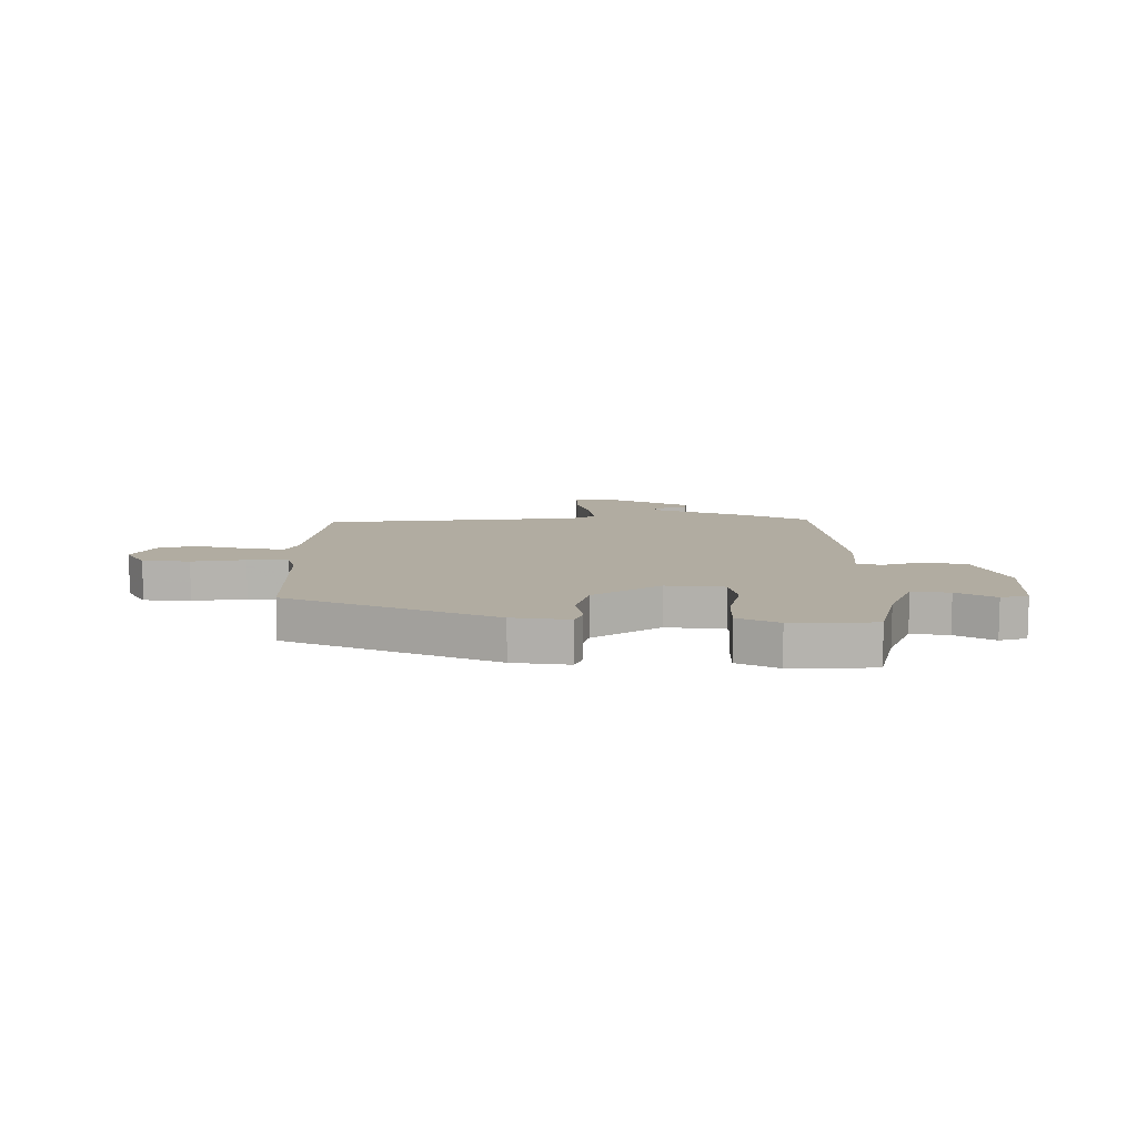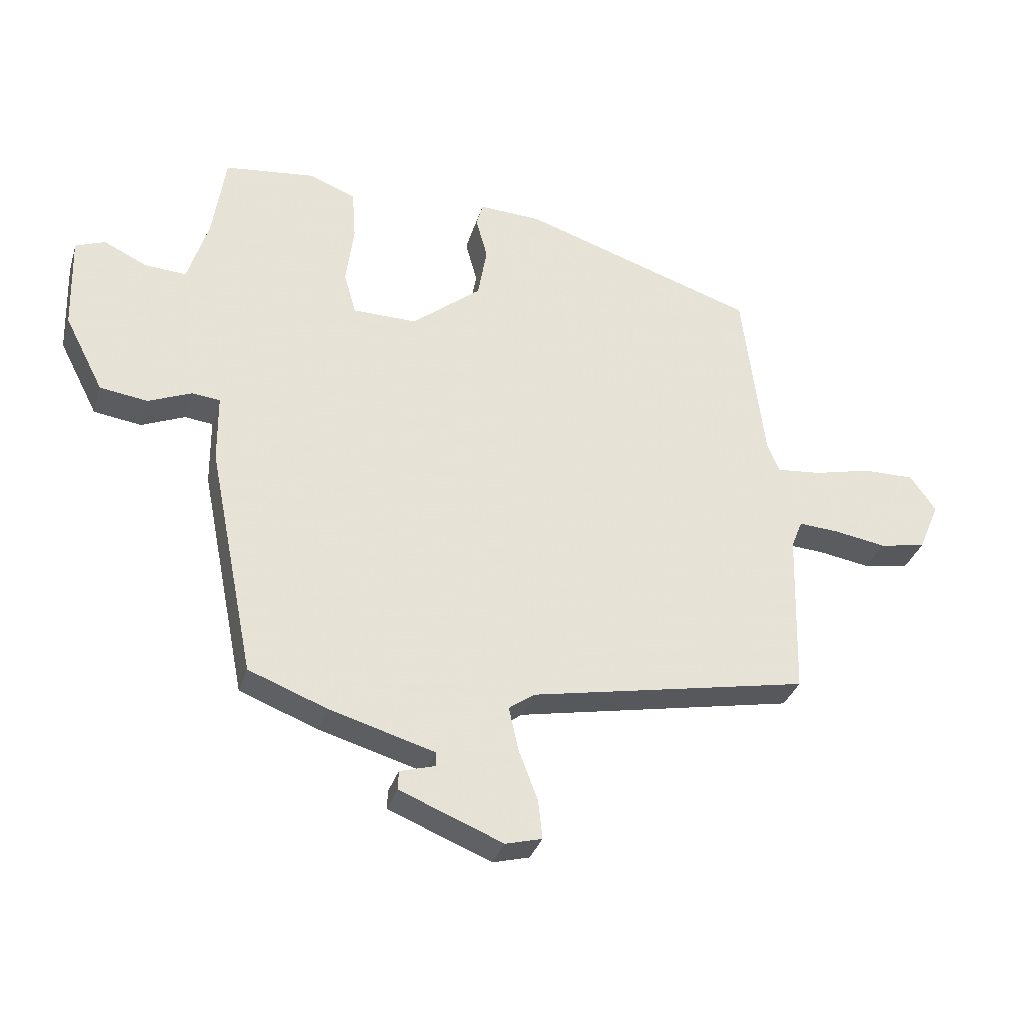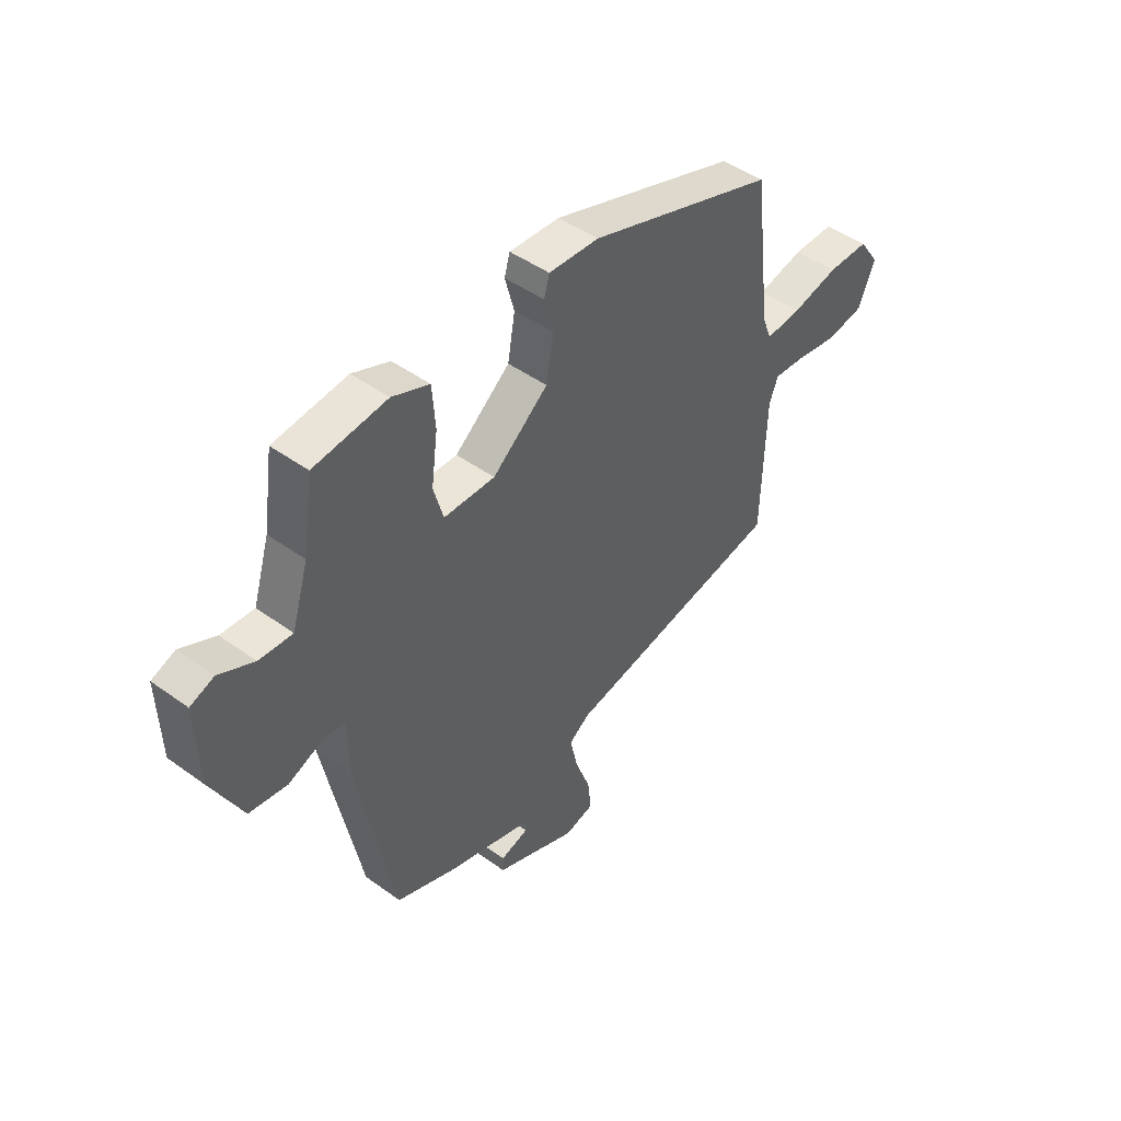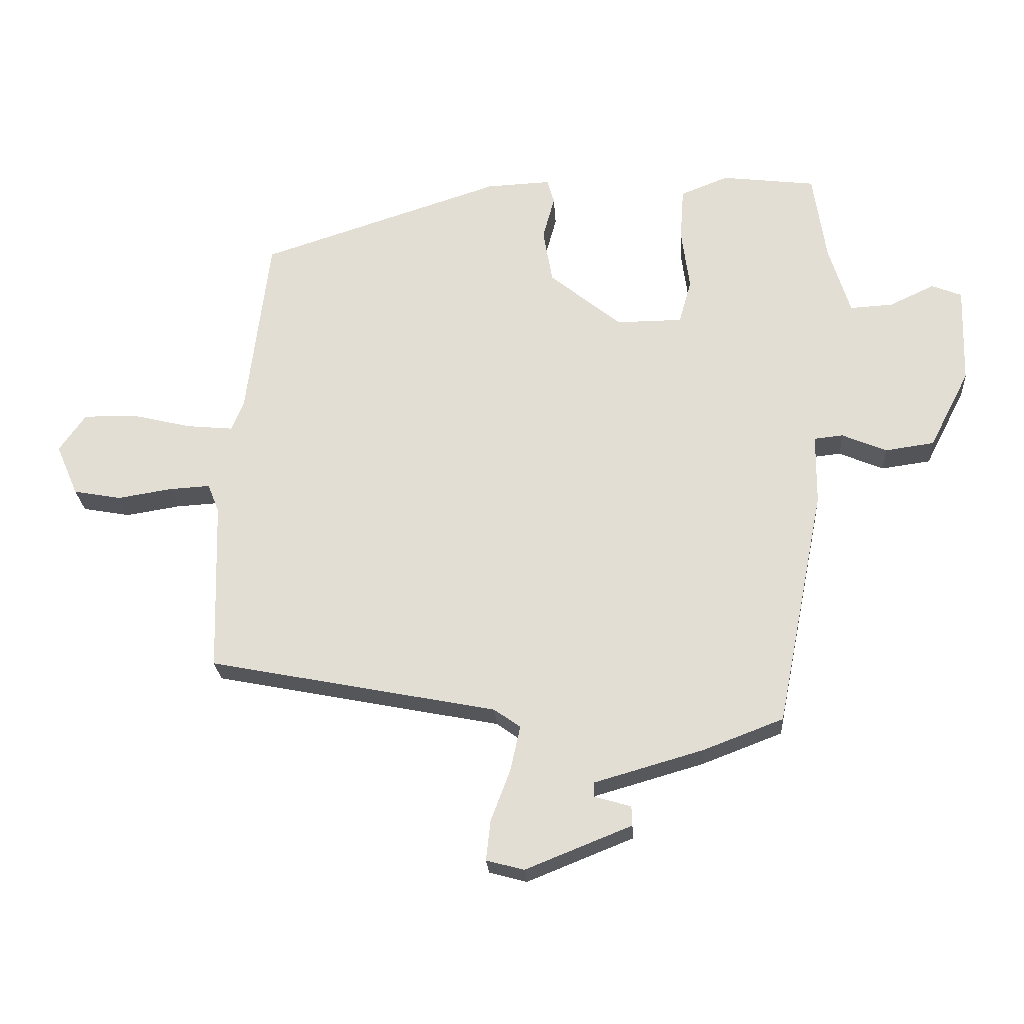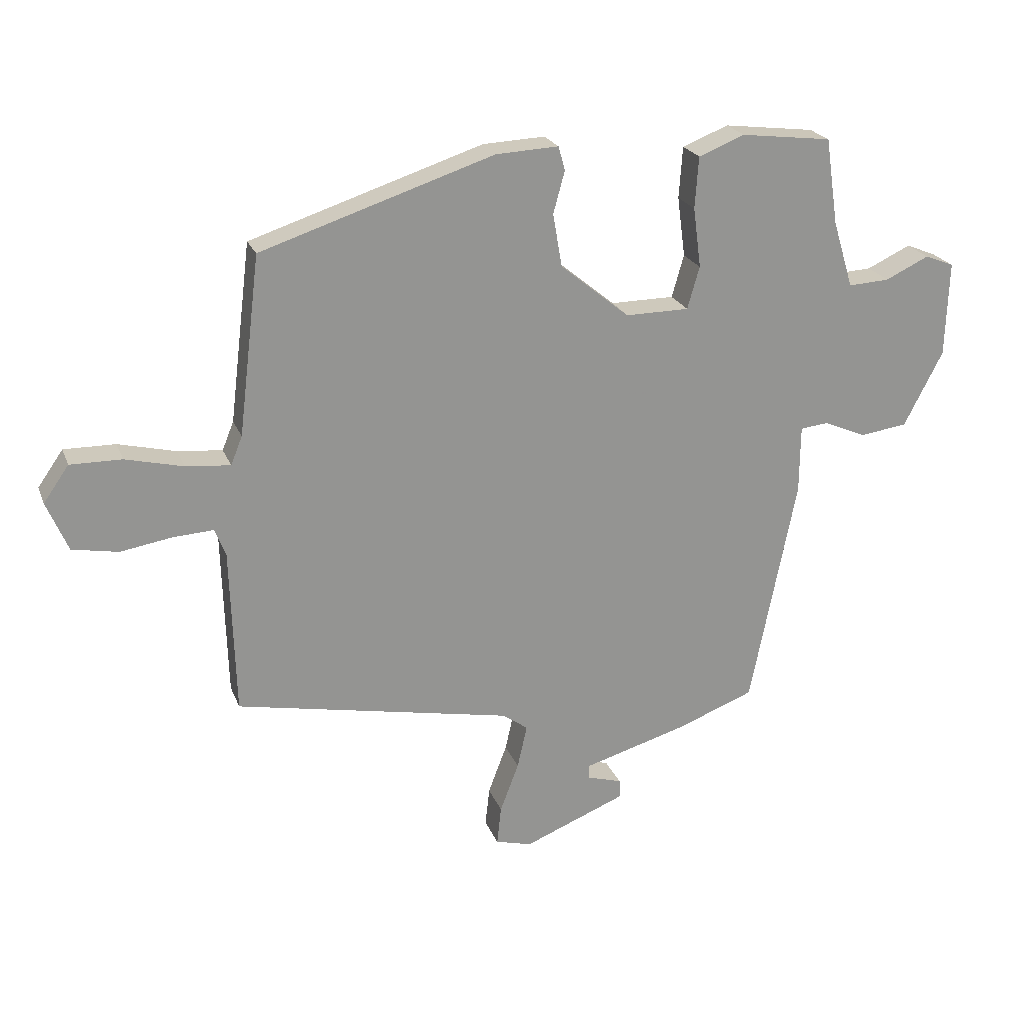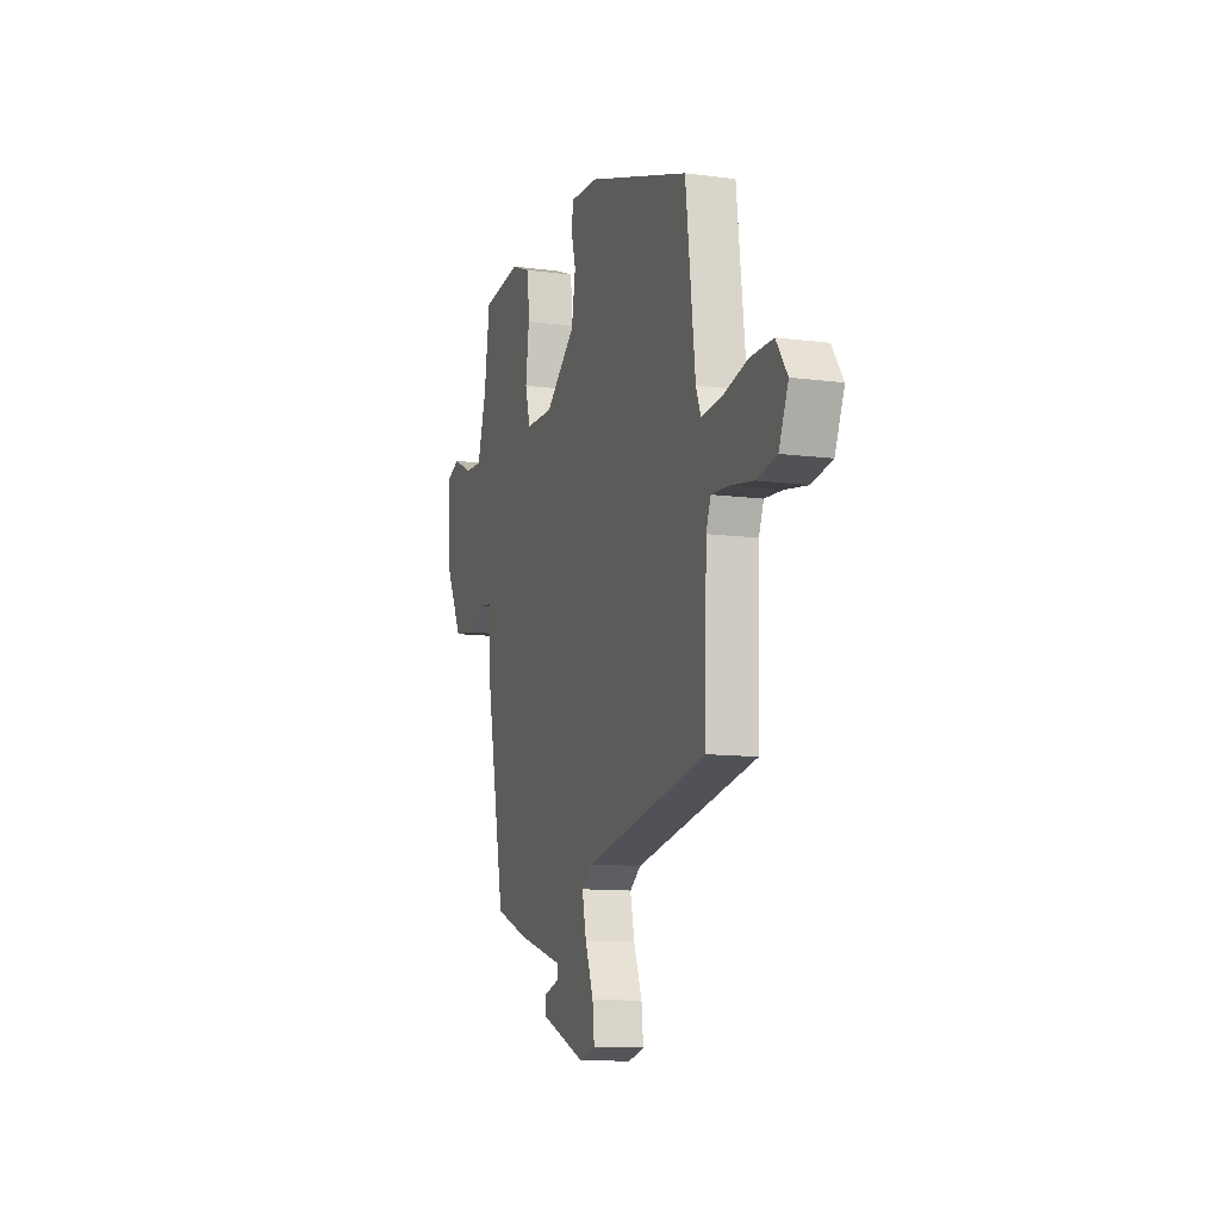
<metadata>
{"format":"obj","ext":"obj","renderer":"f3d","projection":"perspective","resolution":1024,"background":"white","views":[{"elev":10.2,"azim":5.2,"up":"+Y"},{"elev":-33.2,"azim":163.8,"up":"+Z"},{"elev":45.9,"azim":129.7,"up":"+Z"},{"elev":-24.5,"azim":3.6,"up":"+Z"},{"elev":22.5,"azim":-17.7,"up":"+Z"},{"elev":-11.2,"azim":-108.0,"up":"+Z"}]}
</metadata>
<code>
v -0.461 0.07 0.394
v -0.076 0.07 0.52
v 0.027 0.07 0.525
v 0.038 0.07 0.486
v 0.019 0.07 0.416
v 0.034 0.07 0.329
v 0.148 0.07 0.236
v 0.253 0.07 0.237
v 0.273 0.07 0.307
v 0.26 0.07 0.406
v 0.266 0.07 0.491
v 0.342 0.07 0.521
v 0.492 0.07 0.503
v 0.513 0.07 0.361
v 0.547 0.07 0.25
v 0.615 0.07 0.254
v 0.687 0.07 0.288
v 0.735 0.07 0.269
v 0.73 0.07 0.112
v 0.666 0.07 -0.012
v 0.588 0.07 -0.023
v 0.517 0.07 0.007
v 0.471 0.07 0.002
v 0.47 0.07 -0.11
v 0.394 0.07 -0.491
v 0.266 0.07 -0.54
v 0.093 0.07 -0.59
v 0.093 0.07 -0.613
v 0.151 0.07 -0.63
v 0.152 0.07 -0.661
v -0.017 0.07 -0.729
v -0.077 0.07 -0.713
v -0.07 0.07 -0.649
v -0.039 0.07 -0.567
v -0.023 0.07 -0.495
v -0.065 0.07 -0.465
v -0.523 0.07 -0.375
v -0.531 0.07 -0.101
v -0.549 0.07 -0.055
v -0.615 0.07 -0.059
v -0.701 0.07 -0.073
v -0.777 0.07 -0.059
v -0.812 0.07 0.023
v -0.77 0.07 0.083
v -0.685 0.07 0.082
v -0.59 0.07 0.059
v -0.516 0.07 0.052
v -0.497 0.07 0.099
v -0.461 0 0.394
v -0.076 0 0.52
v 0.027 0 0.525
v 0.038 0 0.486
v 0.019 0 0.416
v 0.034 0 0.329
v 0.148 0 0.236
v 0.253 0 0.237
v 0.273 0 0.307
v 0.26 0 0.406
v 0.266 0 0.491
v 0.342 0 0.521
v 0.492 0 0.503
v 0.513 0 0.361
v 0.547 0 0.25
v 0.615 0 0.254
v 0.687 0 0.288
v 0.735 0 0.269
v 0.73 0 0.112
v 0.666 0 -0.012
v 0.588 0 -0.023
v 0.517 0 0.007
v 0.471 0 0.002
v 0.47 0 -0.11
v 0.394 0 -0.491
v 0.266 0 -0.54
v 0.093 0 -0.59
v 0.093 0 -0.613
v 0.151 0 -0.63
v 0.152 0 -0.661
v -0.017 0 -0.729
v -0.077 0 -0.713
v -0.07 0 -0.649
v -0.039 0 -0.567
v -0.023 0 -0.495
v -0.065 0 -0.465
v -0.523 0 -0.375
v -0.531 0 -0.101
v -0.549 0 -0.055
v -0.615 0 -0.059
v -0.701 0 -0.073
v -0.777 0 -0.059
v -0.812 0 0.023
v -0.77 0 0.083
v -0.685 0 0.082
v -0.59 0 0.059
v -0.516 0 0.052
v -0.497 0 0.099
f 44 45 46
f 43 44 46
f 42 43 46
f 41 42 46
f 40 41 46
f 39 40 46 47
f 38 39 47 48
f 36 37 38 48
f 32 33 34
f 31 32 34
f 30 31 34
f 28 29 30
f 28 30 34
f 27 28 34 35
f 26 27 35
f 25 26 35
f 24 25 35
f 23 24 35
f 20 21 22
f 19 20 22
f 18 19 22
f 17 18 22
f 16 17 22
f 15 16 22 23
f 23 35 36
f 15 23 36
f 14 15 36
f 12 13 14
f 11 12 14
f 10 11 14
f 9 10 14
f 3 4 5
f 2 3 5
f 1 2 5
f 48 1 5
f 48 5 6
f 36 48 6 7
f 8 9 14
f 8 14 36
f 7 8 36
f 94 93 92
f 94 92 91
f 94 91 90
f 94 90 89
f 94 89 88
f 95 94 88 87
f 96 95 87 86
f 96 86 85 84
f 82 81 80
f 82 80 79
f 82 79 78
f 78 77 76
f 82 78 76
f 83 82 76 75
f 83 75 74
f 83 74 73
f 83 73 72
f 83 72 71
f 70 69 68
f 70 68 67
f 70 67 66
f 70 66 65
f 70 65 64
f 71 70 64 63
f 84 83 71
f 84 71 63
f 84 63 62
f 62 61 60
f 62 60 59
f 62 59 58
f 62 58 57
f 53 52 51
f 53 51 50
f 53 50 49
f 53 49 96
f 54 53 96
f 55 54 96 84
f 62 57 56
f 84 62 56
f 84 56 55
f 1 49 50 2
f 2 50 51 3
f 3 51 52 4
f 4 52 53 5
f 5 53 54 6
f 6 54 55 7
f 7 55 56 8
f 8 56 57 9
f 9 57 58 10
f 10 58 59 11
f 11 59 60 12
f 12 60 61 13
f 13 61 62 14
f 14 62 63 15
f 15 63 64 16
f 16 64 65 17
f 17 65 66 18
f 18 66 67 19
f 19 67 68 20
f 20 68 69 21
f 21 69 70 22
f 22 70 71 23
f 23 71 72 24
f 24 72 73 25
f 25 73 74 26
f 26 74 75 27
f 27 75 76 28
f 28 76 77 29
f 29 77 78 30
f 30 78 79 31
f 31 79 80 32
f 32 80 81 33
f 33 81 82 34
f 34 82 83 35
f 35 83 84 36
f 36 84 85 37
f 37 85 86 38
f 38 86 87 39
f 39 87 88 40
f 40 88 89 41
f 41 89 90 42
f 42 90 91 43
f 43 91 92 44
f 44 92 93 45
f 45 93 94 46
f 46 94 95 47
f 47 95 96 48
f 48 96 49 1

</code>
